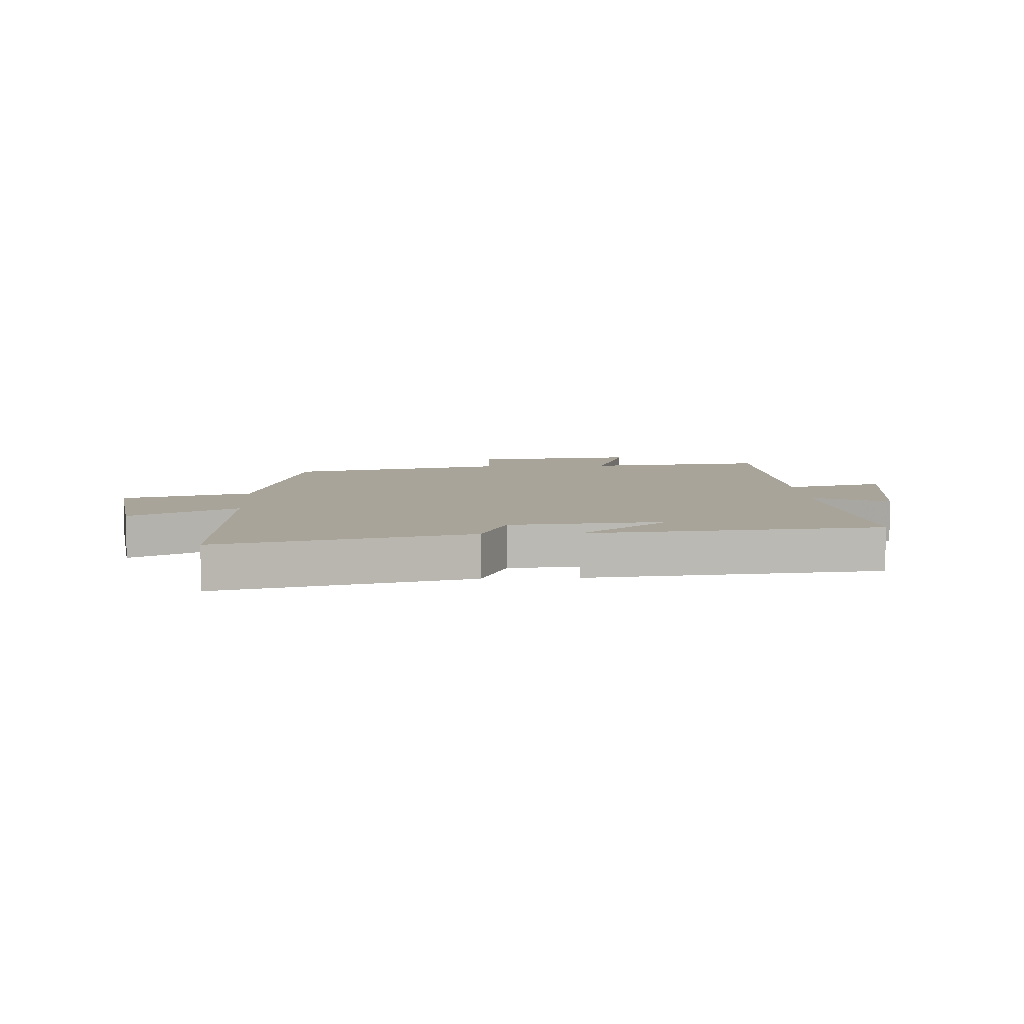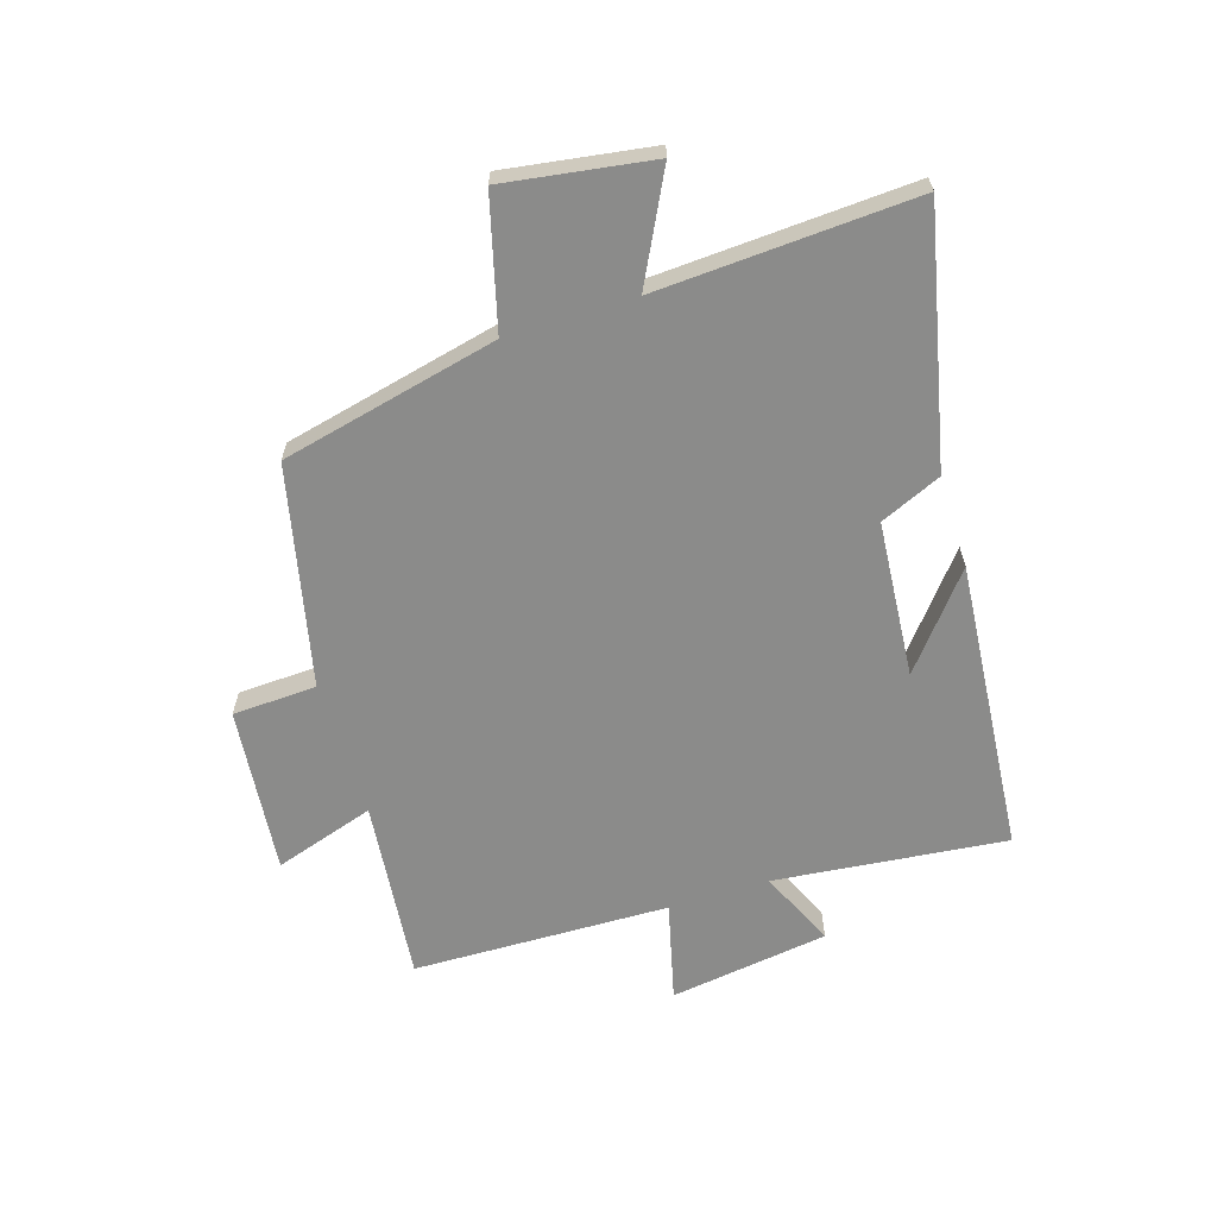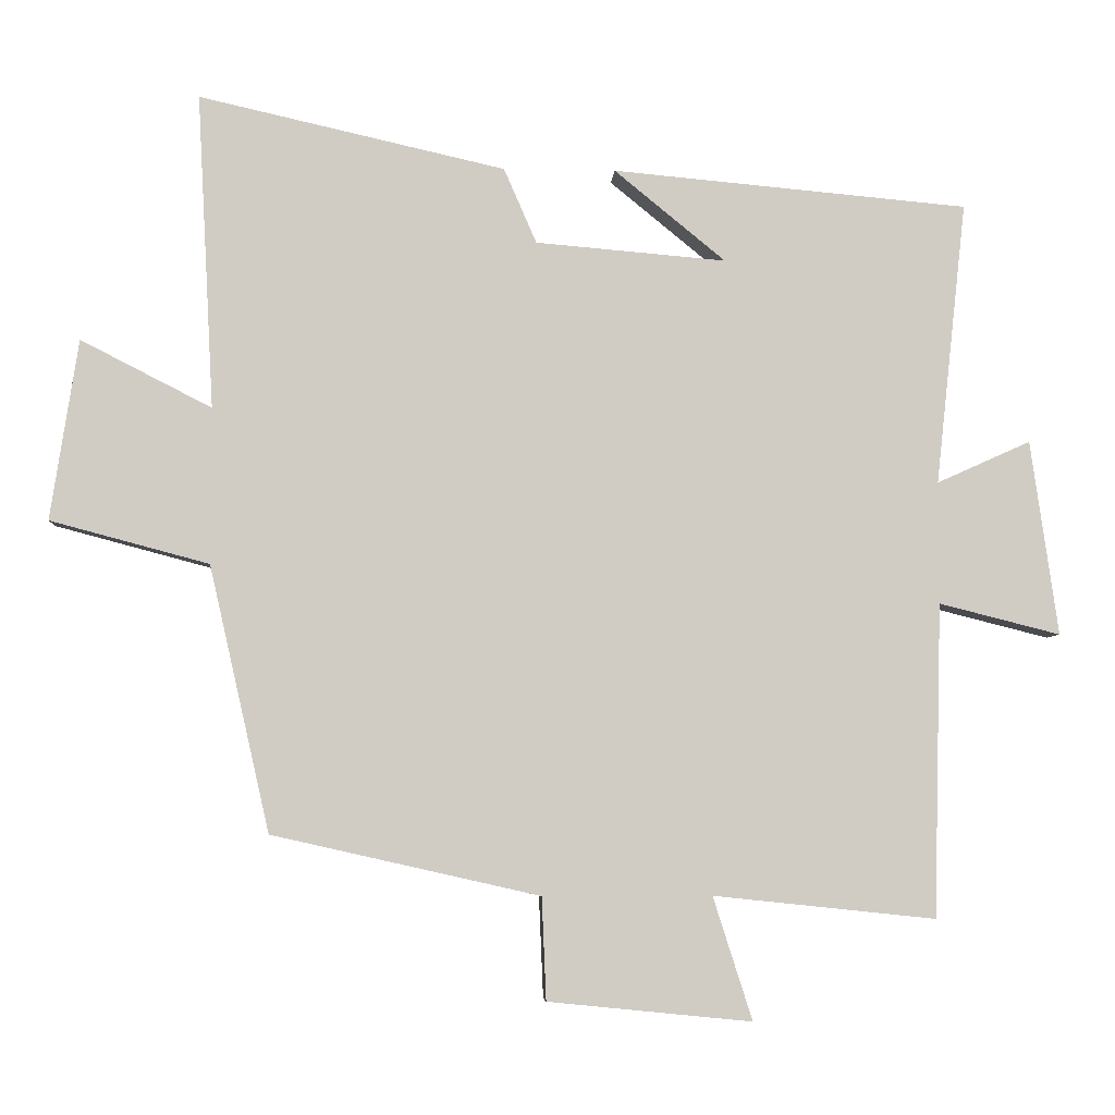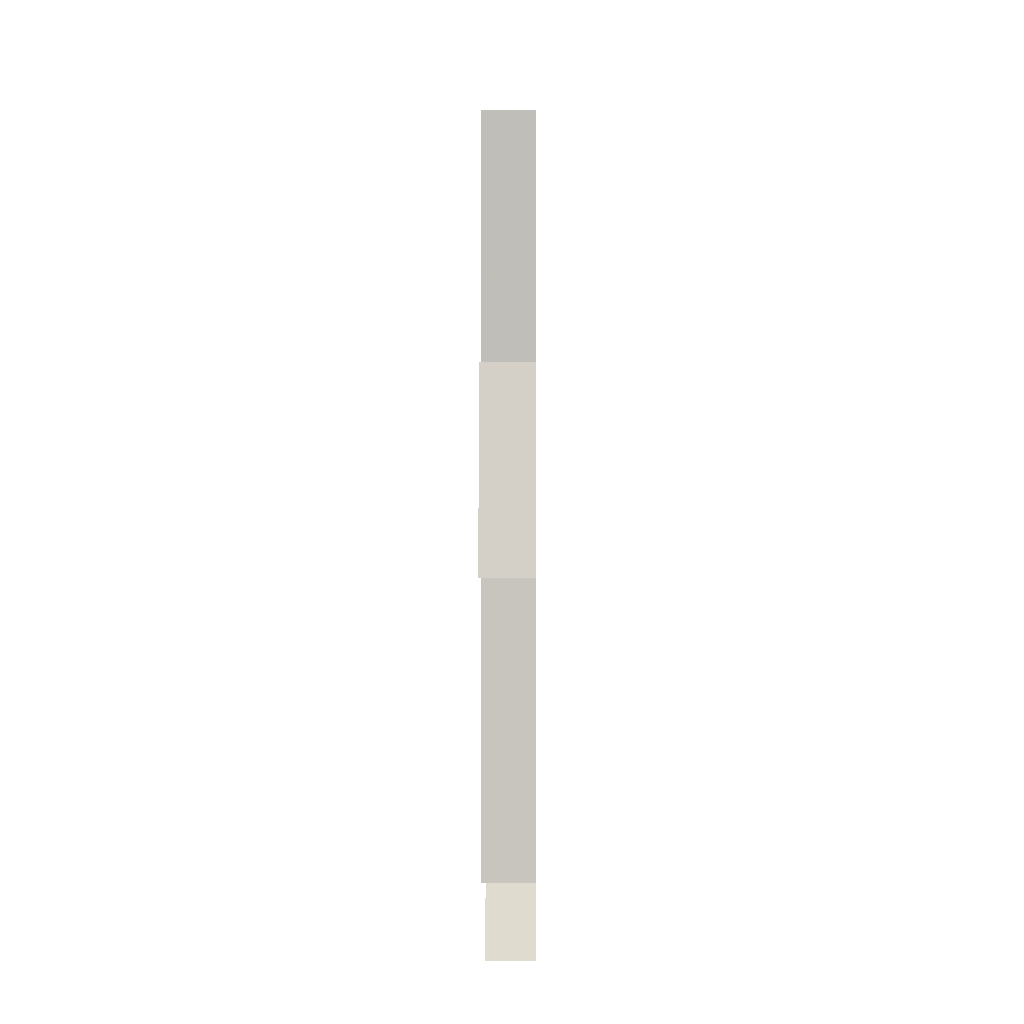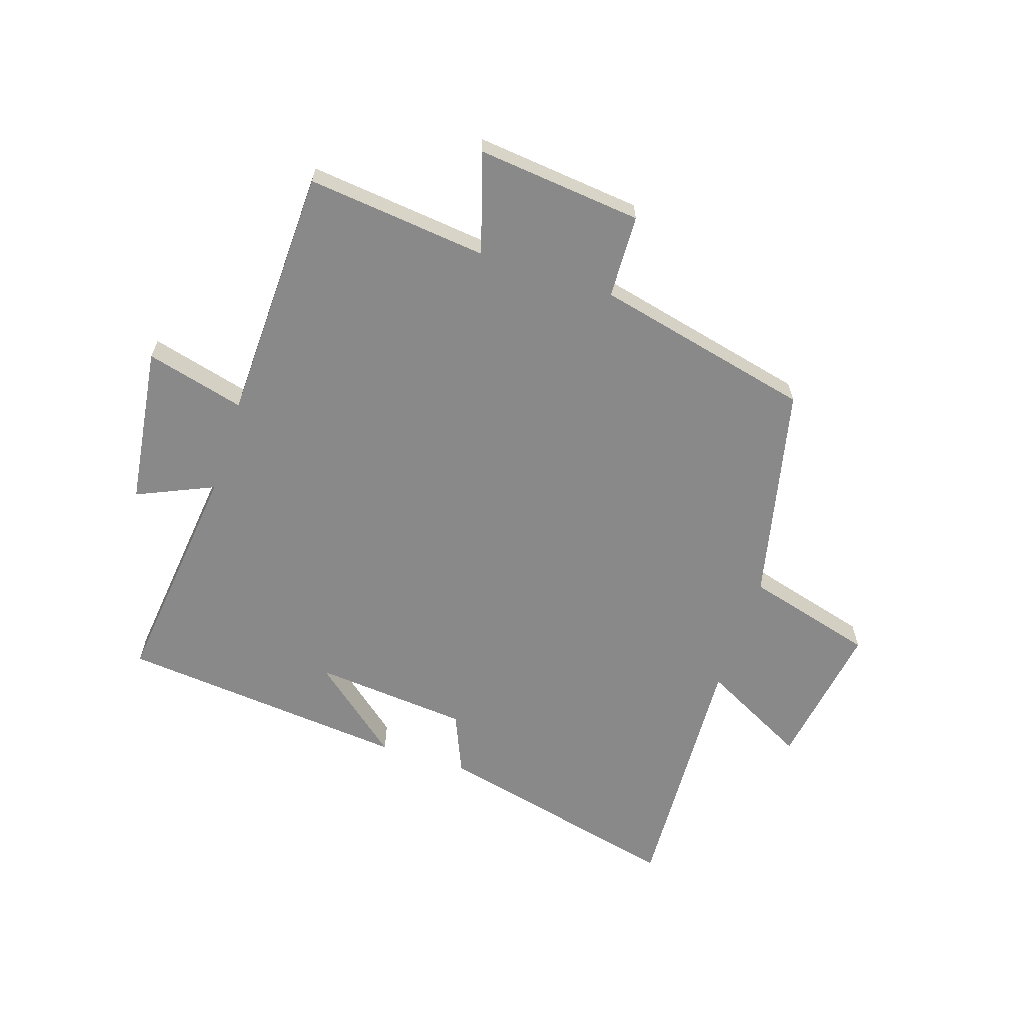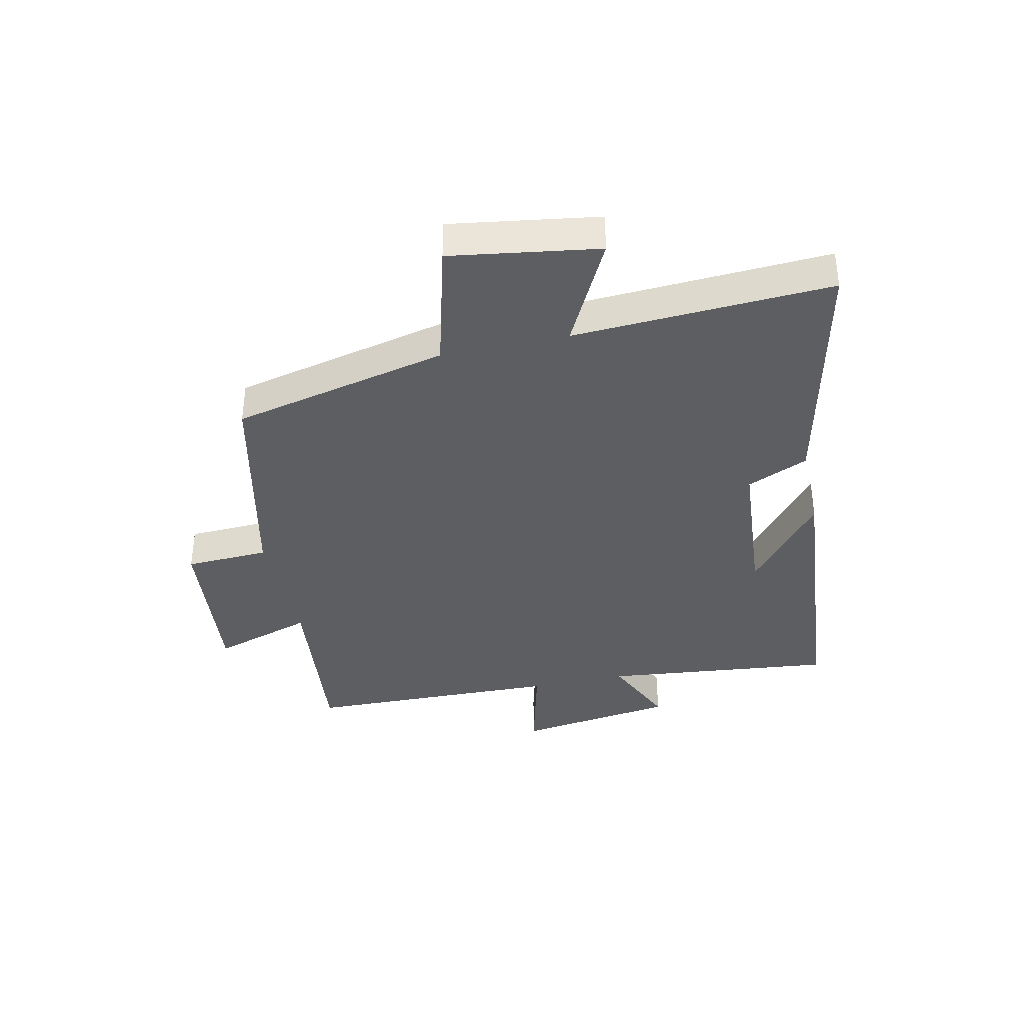
<metadata>
{"format":"obj","ext":"obj","renderer":"f3d","projection":"perspective","resolution":1024,"background":"white","views":[{"elev":7.3,"azim":-3.0,"up":"+Y"},{"elev":-63.7,"azim":-72.5,"up":"+Y"},{"elev":-5.4,"azim":-3.6,"up":"+Z"},{"elev":-2.1,"azim":90.5,"up":"+Z"},{"elev":-63.3,"azim":161.6,"up":"+Y"},{"elev":-37.8,"azim":-77.6,"up":"+Y"}]}
</metadata>
<code>
v -0.417 0.07 -0.417
v -0.5 0.07 -0.052
v -0.718 0.07 0.006
v -0.68 0.07 0.254
v -0.5 0.07 0.162
v -0.523 0.07 0.595
v -0.102 0.07 0.5
v -0.057 0.07 0.397
v 0.205 0.07 0.375
v 0.052 0.07 0.5
v 0.542 0.07 0.456
v 0.5 0.07 0.067
v 0.629 0.07 0.125
v 0.667 0.07 -0.143
v 0.5 0.07 -0.101
v 0.489 0.07 -0.532
v 0.183 0.07 -0.5
v 0.237 0.07 -0.669
v -0.043 0.07 -0.641
v -0.049 0.07 -0.5
v -0.417 0 -0.417
v -0.5 0 -0.052
v -0.718 0 0.006
v -0.68 0 0.254
v -0.5 0 0.162
v -0.523 0 0.595
v -0.102 0 0.5
v -0.057 0 0.397
v 0.205 0 0.375
v 0.052 0 0.5
v 0.542 0 0.456
v 0.5 0 0.067
v 0.629 0 0.125
v 0.667 0 -0.143
v 0.5 0 -0.101
v 0.489 0 -0.532
v 0.183 0 -0.5
v 0.237 0 -0.669
v -0.043 0 -0.641
v -0.049 0 -0.5
f 17 18 19 20
f 17 20 1 2
f 15 16 17 2
f 12 13 14 15
f 12 15 2 3
f 9 10 11
f 9 11 12 3
f 5 6 7 8
f 5 8 9 3
f 3 4 5
f 40 39 38 37
f 22 21 40 37
f 22 37 36 35
f 35 34 33 32
f 23 22 35 32
f 31 30 29
f 23 32 31 29
f 28 27 26 25
f 23 29 28 25
f 25 24 23
f 1 21 22 2
f 2 22 23 3
f 3 23 24 4
f 4 24 25 5
f 5 25 26 6
f 6 26 27 7
f 7 27 28 8
f 8 28 29 9
f 9 29 30 10
f 10 30 31 11
f 11 31 32 12
f 12 32 33 13
f 13 33 34 14
f 14 34 35 15
f 15 35 36 16
f 16 36 37 17
f 17 37 38 18
f 18 38 39 19
f 19 39 40 20
f 20 40 21 1

</code>
